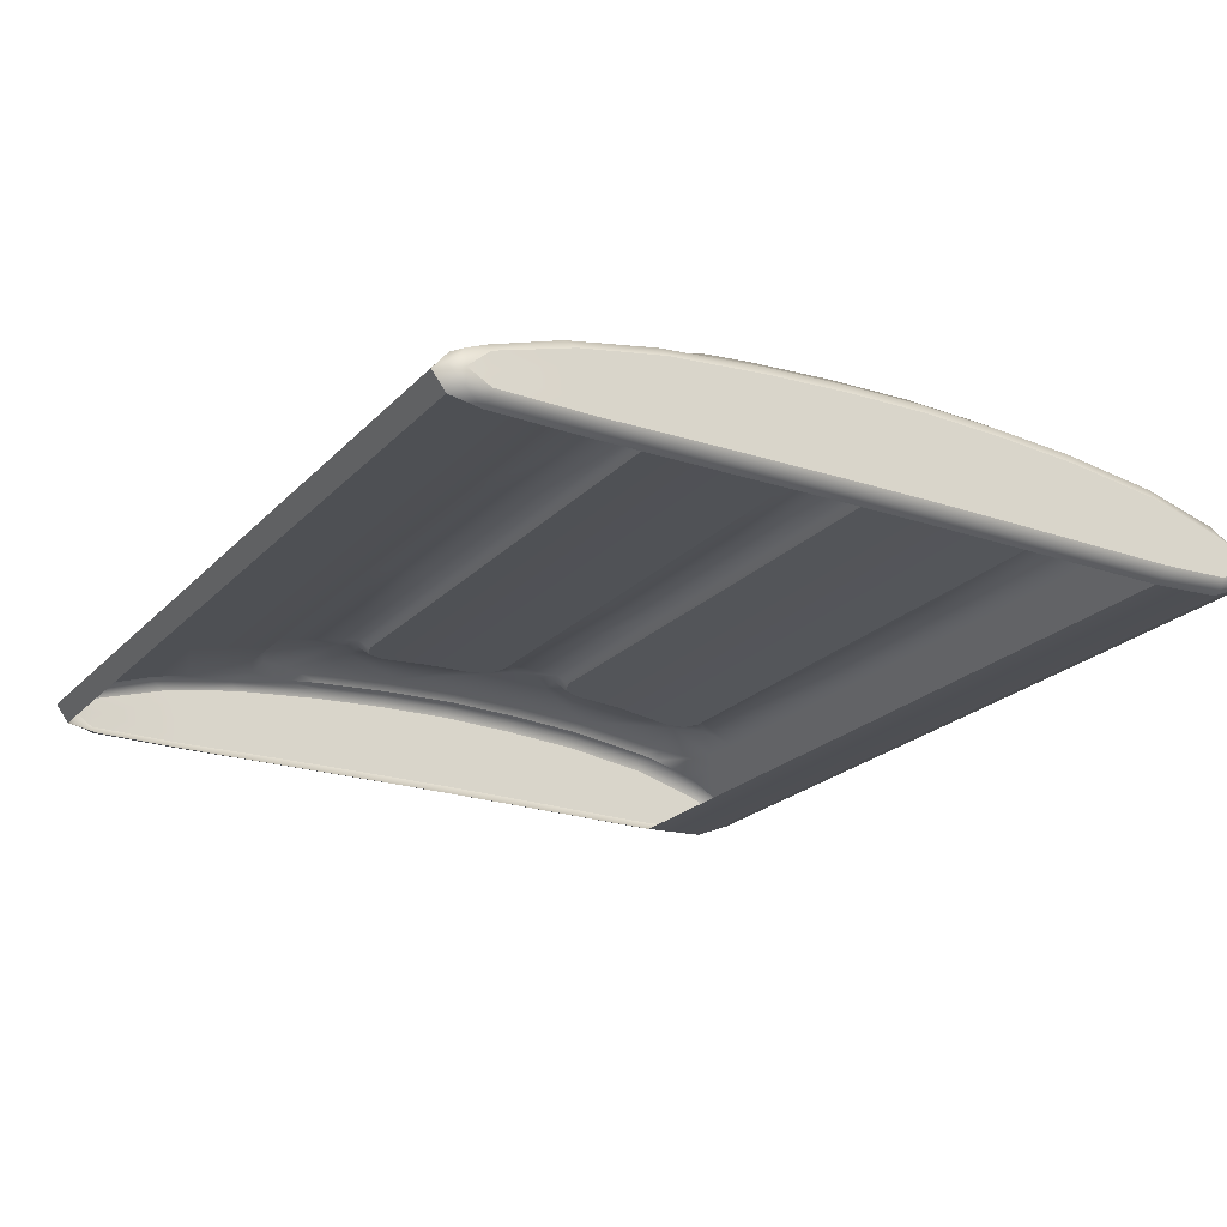
<metadata>
{"format":"obj","ext":"obj","renderer":"f3d","projection":"perspective","resolution":1024,"background":"white","views":[{"elev":-22.0,"azim":59.4,"up":"+Y"}]}
</metadata>
<code>
o Cube.002
v 0.43 0.07179 -0.2404
v 0.43 0.03982 -0.2415
v 0.43 0.07894 -0.1459
v 0.43 0.04483 -0.1459
v 0.43 0.08388 -0.06817
v 0.43 0.04952 -0.06817
v 0.43 0.08592 0.009611
v 0.43 0.05142 0.009611
v 0.43 0.08388 0.08739
v 0.43 0.04952 0.08739
v 0.43 0.07894 0.1652
v 0.43 0.04483 0.1652
v 0.43 0.07358 0.2471
v 0.43 0.03921 0.2429
v 0.43 0.06559 0.3254
v 0.43 0.03136 0.3185
v -0.43 0.06559 0.3254
v -0.43 0.03136 0.3185
v -0.43 0.07358 0.2471
v -0.43 0.03921 0.2429
v -0.43 0.07894 0.1652
v -0.43 0.04483 0.1652
v -0.43 0.08388 0.08739
v -0.43 0.04952 0.08739
v -0.43 0.08592 0.009611
v -0.43 0.05142 0.009611
v -0.43 0.08388 -0.06817
v -0.43 0.04952 -0.06817
v -0.43 0.07894 -0.1459
v -0.43 0.04483 -0.1459
v -0.43 0.07179 -0.2404
v -0.43 0.03982 -0.2415
v 0.43 0.05493 -0.2415
v 0.43 0.06195 -0.1459
v 0.43 0.06678 -0.06817
v 0.43 0.06875 0.009611
v 0.43 0.06678 0.08739
v 0.43 0.06195 0.1652
v 0.43 0.05618 0.2429
v 0.43 0.04981 0.3196
v -0.43 0.04981 0.3196
v -0.43 0.05618 0.2429
v -0.43 0.06195 0.1652
v -0.43 0.06678 0.08739
v -0.43 0.06875 0.009611
v -0.43 0.06678 -0.06817
v -0.43 0.06195 -0.1459
v -0.43 0.05493 -0.2415
v -0.43 0.0649 -0.3033
v -0.43 0.05016 -0.305
v -0.43 0.03898 -0.3063
v 0.43 0.0649 -0.3033
v 0.43 0.05016 -0.305
v 0.43 0.03898 -0.3063
v 0.43 0.0551 0.4074
v 0.43 0.04095 0.4065
v 0.43 0.02543 0.4061
v -0.43 0.0551 0.4074
v -0.43 0.04095 0.4065
v -0.43 0.02543 0.4061
v -0.415 0.01468 0.4055
v -0.4256 0.0175 0.4056
v -0.415 0.06568 0.4075
v -0.4256 0.06236 0.4074
v -0.415 0.01785 -0.3085
v -0.43 0.02929 -0.3072
v -0.4256 0.0212 -0.3081
v -0.43 0.06854 -0.3029
v -0.4256 0.07777 -0.3019
v 0.415 0.01468 0.4055
v 0.4256 0.0175 0.4056
v 0.415 0.06568 0.4075
v 0.4256 0.06236 0.4074
v 0.43 0.02929 -0.3072
v 0.415 0.01785 -0.3085
v 0.4256 0.0212 -0.3081
v 0.43 0.06854 -0.3029
v -0.415 0.01437 -0.2415
v -0.43 0.02651 -0.2415
v -0.4256 0.01793 -0.2415
v -0.415 0.01472 -0.1459
v -0.43 0.02725 -0.1459
v -0.4256 0.01839 -0.1459
v -0.415 0.01516 -0.06817
v -0.43 0.02789 -0.06817
v -0.4256 0.01889 -0.06817
v -0.415 0.01534 0.009611
v -0.43 0.02809 0.009611
v -0.4256 0.01907 0.009611
v -0.415 0.01516 0.08739
v -0.43 0.02775 0.08739
v -0.4256 0.01885 0.08739
v -0.415 0.01472 0.1652
v -0.43 0.02695 0.1652
v -0.4256 0.0183 0.1652
v -0.415 0.01418 0.2429
v -0.43 0.02584 0.2429
v -0.4256 0.0176 0.2429
v -0.43 0.02458 0.3185
v -0.415 0.01376 0.3185
v -0.4256 0.01693 0.3185
v -0.415 0.08547 0.3485
v -0.43 0.07719 0.3352
v -0.4256 0.08305 0.3446
v -0.43 0.09183 0.2565
v -0.415 0.1126 0.1652
v -0.43 0.1004 0.1652
v -0.4256 0.109 0.1652
v -0.415 0.1177 0.08738
v -0.43 0.1048 0.08739
v -0.4256 0.1138 0.08739
v -0.415 0.1198 0.009606
v -0.43 0.1066 0.009611
v -0.4256 0.1158 0.009611
v -0.415 0.1177 -0.06817
v -0.43 0.1042 -0.06817
v -0.4256 0.1136 -0.06817
v -0.415 0.1126 -0.1459
v -0.43 0.09903 -0.1459
v -0.4256 0.1086 -0.1459
v -0.43 0.08684 -0.2366
v -0.415 0.1011 -0.2319
v -0.4256 0.09682 -0.2333
v 0.415 0.01376 0.3185
v 0.43 0.02458 0.3185
v 0.4256 0.01693 0.3185
v 0.415 0.01418 0.2429
v 0.43 0.02584 0.2429
v 0.4256 0.0176 0.2429
v 0.415 0.01472 0.1652
v 0.43 0.02695 0.1652
v 0.4256 0.0183 0.1652
v 0.415 0.01516 0.08739
v 0.43 0.02775 0.08739
v 0.4256 0.01885 0.08739
v 0.415 0.01534 0.009611
v 0.43 0.02809 0.009611
v 0.4256 0.01907 0.009611
v 0.415 0.01516 -0.06817
v 0.43 0.02789 -0.06817
v 0.4256 0.01889 -0.06817
v 0.415 0.01472 -0.1459
v 0.43 0.02725 -0.1459
v 0.4256 0.01839 -0.1459
v 0.43 0.02651 -0.2415
v 0.415 0.01437 -0.2415
v 0.4256 0.01793 -0.2415
v 0.415 0.1011 -0.2319
v 0.43 0.08684 -0.2366
v 0.4256 0.09682 -0.2333
v 0.415 0.1126 -0.1459
v 0.43 0.09903 -0.1459
v 0.4256 0.1086 -0.1459
v 0.415 0.1177 -0.06817
v 0.43 0.1042 -0.06817
v 0.4256 0.1136 -0.06817
v 0.415 0.1198 0.009606
v 0.43 0.1066 0.009611
v 0.4256 0.1158 0.009611
v 0.415 0.1177 0.08738
v 0.43 0.1048 0.08739
v 0.4256 0.1138 0.08739
v 0.415 0.1126 0.1652
v 0.43 0.1004 0.1652
v 0.4256 0.109 0.1652
v 0.43 0.09183 0.2565
v 0.43 0.07719 0.3352
v 0.415 0.08547 0.3485
v 0.4256 0.08305 0.3446
v -0.415 0.01968 0.4355
v -0.4256 0.02286 0.4251
v -0.415 0.05368 0.4345
v -0.4256 0.05483 0.4254
v -0.43 0.06334 -0.3168
v -0.4256 0.06201 -0.3293
v -0.43 0.03638 -0.3237
v -0.415 0.03389 -0.3465
v -0.4256 0.03416 -0.3396
v 0.43 0.06334 -0.3168
v 0.4256 0.06201 -0.3293
v 0.415 0.03389 -0.3465
v 0.43 0.03638 -0.3237
v 0.4256 0.03416 -0.3396
v 0.415 0.05368 0.4345
v 0.4256 0.05483 0.4254
v 0.415 0.01968 0.4355
v 0.4256 0.02286 0.4251
v -0.4279 0.03845 0.4263
v -0.415 0.03668 0.4485
v -0.4256 0.03756 0.4399
v -0.43 0.04845 -0.329
v -0.415 0.04689 -0.3485
v -0.4256 0.04741 -0.3416
v 0.415 0.04689 -0.3485
v 0.43 0.04845 -0.329
v 0.4256 0.04741 -0.3416
v 0.4279 0.03845 0.4263
v 0.415 0.03668 0.4485
v 0.4256 0.03756 0.4399
v 0.32 0.01968 0.4355
v -0.32 0.01968 0.4355
v -0.32 0.05368 0.4345
v 0.32 0.05368 0.4345
v 0.32 0.06568 0.4075
v -0.32 0.06568 0.4075
v 0.32 0.08547 0.3485
v -0.32 0.08547 0.3485
v 0.32 0.01785 -0.3085
v -0.32 0.01785 -0.3085
v -0.32 0.03389 -0.3465
v 0.32 0.03389 -0.3465
v 0.32 0.01437 -0.2415
v -0.32 0.01437 -0.2415
v 0.32 0.0817 -0.3015
v -0.32 0.0817 -0.3015
v 0.32 0.0612 -0.3365
v -0.32 0.0612 -0.3365
v 0.32 0.1025 0.2641
v -0.32 0.1025 0.2641
v 0.32 0.1176 0.08739
v 0.32 0.1125 -0.1459
v 0.32 0.03668 0.4485
v -0.32 0.03668 0.4485
v 0.32 0.04689 -0.3485
v -0.32 0.04689 -0.3485
v 0.1067 0.01968 0.4355
v -0.1067 0.01968 0.4355
v -0.1067 0.05368 0.4345
v 0.1067 0.05368 0.4345
v 0.1067 0.06568 0.4075
v -0.1067 0.06568 0.4075
v 0.1067 0.08547 0.3485
v -0.1067 0.08547 0.3485
v 0.1067 0.01785 -0.3085
v -0.1067 0.01785 -0.3085
v -0.1067 0.03389 -0.3465
v 0.1067 0.03389 -0.3465
v 0.1067 0.01437 -0.2415
v -0.1067 0.01437 -0.2415
v 0.1067 0.0817 -0.3015
v -0.1067 0.0817 -0.3015
v -0.1067 0.101 -0.2319
v 0.1067 0.101 -0.2319
v 0.1067 0.0612 -0.3365
v -0.1067 0.0612 -0.3365
v 0.1067 0.1025 0.2641
v -0.1067 0.1025 0.2641
v 0.1067 0.1125 0.1652
v -0.1067 0.1125 0.1652
v 0.1067 0.1176 0.08739
v -0.1067 0.1176 0.08739
v 0.1067 0.1197 0.009611
v -0.1067 0.1197 0.009611
v 0.1067 0.1176 -0.06817
v -0.1067 0.1176 -0.06817
v 0.1067 0.1125 -0.1459
v -0.1067 0.1125 -0.1459
v 0.1067 0.03668 0.4485
v -0.1067 0.03668 0.4485
v 0.1067 0.04689 -0.3485
v -0.1067 0.04689 -0.3485
v 0.295 0.1125 0.1652
v 0.3127 0.113 0.1578
v -0.32 0.1142 0.1401
v -0.295 0.1125 0.1652
v -0.3127 0.113 0.1578
v 0.32 0.119 0.03467
v 0.295 0.1197 0.009611
v 0.3127 0.1195 0.01695
v -0.295 0.1197 0.009611
v -0.32 0.119 0.03467
v -0.3127 0.1195 0.01695
v -0.345 0.123 0.1647
v -0.32 0.1205 0.1895
v -0.32 0.1295 -0.01587
v -0.345 0.1302 0.009117
v 0.32 0.1205 0.1895
v 0.345 0.123 0.1647
v 0.345 0.1302 0.009118
v 0.32 0.1295 -0.01587
v -0.295 0.101 -0.2319
v -0.32 0.1043 -0.2071
v -0.3127 0.1019 -0.2247
v 0.32 0.1043 -0.2071
v 0.295 0.101 -0.2319
v 0.3127 0.1019 -0.2247
v 0.295 0.1176 -0.06817
v 0.3127 0.1171 -0.07548
v -0.32 0.116 -0.09312
v -0.295 0.1176 -0.06817
v -0.3127 0.1171 -0.07548
v 0.345 0.1115 -0.2324
v 0.32 0.1048 -0.2565
v -0.345 0.1281 -0.06866
v -0.32 0.1288 -0.04367
v -0.32 0.1048 -0.2565
v -0.345 0.1115 -0.2324
v 0.32 0.1288 -0.04367
v 0.345 0.1281 -0.06866
v -0.415 0.09685 -0.2521
v -0.365 0.0817 -0.3015
v -0.415 0.06123 -0.3365
v -0.4004 0.08572 -0.287
v 0.365 0.0817 -0.3015
v 0.415 0.09544 -0.2521
v 0.4256 0.07779 -0.3019
v 0.415 0.06123 -0.3365
v 0.4004 0.08572 -0.287
v -0.365 0.1025 0.2641
v -0.415 0.1076 0.2138
v -0.4256 0.09928 0.2618
v -0.415 0.09255 0.3131
v -0.4004 0.104 0.2493
v 0.415 0.1076 0.2138
v 0.365 0.1025 0.2641
v 0.415 0.09255 0.3131
v 0.4256 0.09928 0.2618
v 0.4004 0.104 0.2493
v -0.329 0.123 -0.1464
v -0.32 0.1126 -0.1459
v 0.329 0.123 -0.1464
v -0.1067 0.109 -0.2414
v 0.1067 0.109 -0.2414
v 0.1067 0.1283 -0.05941
v -0.1067 0.1283 -0.05941
v 0.3042 0.109 -0.2413
v 0.3289 0.1136 -0.2165
v 0.3214 0.1112 -0.2343
v -0.3042 0.1283 -0.05951
v -0.3289 0.127 -0.0847
v -0.3214 0.1282 -0.06673
v -0.3289 0.1136 -0.2165
v -0.3042 0.109 -0.2413
v -0.3214 0.1112 -0.2343
v 0.3289 0.127 -0.0847
v 0.32 0.116 -0.09312
v 0.3042 0.1283 -0.05951
v 0.3214 0.1282 -0.06673
v -0.32 0.1176 0.08739
v -0.329 0.1281 0.0869
v 0.329 0.1281 0.0869
v 0.1067 0.1221 0.1739
v -0.1067 0.1221 0.1739
v 0.1067 0.1299 -0.000108
v -0.1067 0.1299 -0.000108
v -0.3041 0.1221 0.1738
v -0.3289 0.1241 0.1485
v -0.3214 0.1229 0.1665
v -0.3289 0.1297 0.02525
v -0.3041 0.1299 -1e-05
v -0.3214 0.1302 0.007228
v 0.3289 0.1241 0.1485
v 0.32 0.1142 0.1401
v 0.3041 0.1221 0.1738
v 0.3214 0.1229 0.1665
v 0.3041 0.1299 -1e-05
v 0.3289 0.1297 0.02525
v 0.3214 0.1302 0.007228
v -0.4047 0.1115 -0.2324
v -0.4047 0.123 0.1647
v -0.4047 0.1281 0.0869
v -0.4047 0.1302 0.009117
v -0.4047 0.1281 -0.06866
v -0.4047 0.123 -0.1464
v 0.415 0.08073 -0.3016
v 0.4047 0.1115 -0.2324
v 0.4047 0.123 -0.1464
v 0.4047 0.1281 -0.06866
v 0.4047 0.1302 0.009118
v 0.4047 0.1281 0.0869
v 0.4047 0.123 0.1647
v -0.32 0.09486 -0.2921
v -0.32 0.1139 0.2534
v 0.32 0.09486 -0.2921
v 0.32 0.1139 0.2534
v 0.1067 0.09486 -0.2921
v -0.1067 0.09486 -0.2921
v 0.1067 0.1139 0.2534
v -0.1067 0.1139 0.2534
v -0.3629 0.09486 -0.2921
v -0.4047 0.1064 -0.2507
v -0.3924 0.09822 -0.28
v -0.4047 0.1182 0.2113
v -0.3629 0.1139 0.2534
v -0.3925 0.1152 0.2411
v 0.4047 0.1064 -0.2507
v 0.3629 0.09486 -0.2921
v 0.3924 0.09822 -0.28
v 0.3629 0.1139 0.2534
v 0.4047 0.1182 0.2113
v 0.3925 0.1152 0.2411
v -0.4149 0.08209 -0.3012
f 49 68 174
f 74 182 54
f 102 205 207
f 58 103 17
f 128 16 125
f 29 121 31
f 27 119 29
f 25 116 27
f 110 25 23
f 107 23 21
f 19 107 21
f 79 51 66
f 85 30 82
f 88 28 85
f 24 88 91
f 22 91 94
f 20 94 97
f 18 97 99
f 17 105 19
f 179 77 52
f 152 5 3
f 155 7 5
f 7 161 9
f 9 164 11
f 164 13 11
f 166 15 13
f 223 170 201
f 66 51 176
f 389 390 277
f 306 180 307
f 372 296 333
f 297 296 380
f 299 367 335
f 306 307 365
f 47 31 48
f 46 29 47
f 45 27 46
f 23 45 44
f 21 44 43
f 42 21 43
f 41 19 42
f 59 17 41
f 131 14 128
f 13 40 39
f 134 12 131
f 11 39 38
f 137 10 134
f 37 11 38
f 6 137 140
f 36 9 37
f 4 140 143
f 5 36 35
f 2 143 145
f 3 35 34
f 149 3 1
f 1 34 33
f 145 54 2
f 52 33 53
f 216 194 224
f 125 16 57
f 57 56 197
f 75 212 208
f 50 174 191
f 211 75 208
f 224 181 211
f 179 53 195
f 50 176 51
f 60 188 59
f 53 2 54
f 33 4 2
f 34 6 4
f 35 8 6
f 8 37 10
f 10 38 12
f 12 39 14
f 14 40 16
f 59 18 60
f 41 20 18
f 42 22 20
f 43 24 22
f 44 26 24
f 26 46 28
f 28 47 30
f 30 48 32
f 32 50 51
f 48 49 50
f 328 292 293
f 31 68 49
f 56 55 197
f 182 53 54
f 82 32 79
f 77 1 52
f 16 56 57
f 15 56 40
f 15 167 55
f 188 58 59
f 202 189 223
f 205 172 202
f 61 101 100
f 62 99 101
f 63 173 172
f 173 64 58
f 69 302 175
f 69 121 123
f 65 178 177
f 67 176 178
f 182 76 183
f 183 75 181
f 146 76 147
f 147 74 145
f 168 73 169
f 169 55 167
f 70 187 186
f 187 71 57
f 78 67 65
f 80 66 67
f 81 80 78
f 83 79 80
f 84 83 81
f 86 82 83
f 87 86 84
f 89 85 86
f 87 92 89
f 89 91 88
f 90 95 92
f 92 94 91
f 93 98 95
f 95 97 94
f 96 101 98
f 98 99 97
f 102 64 63
f 104 58 64
f 310 108 311
f 311 103 104
f 108 105 311
f 106 111 108
f 108 110 107
f 109 114 111
f 111 113 110
f 115 114 112
f 117 113 114
f 118 117 115
f 120 116 117
f 122 120 118
f 123 119 120
f 70 126 71
f 71 125 57
f 127 126 124
f 129 125 126
f 130 129 127
f 132 128 129
f 133 132 130
f 135 131 132
f 136 135 133
f 138 134 135
f 136 141 138
f 138 140 137
f 139 144 141
f 141 143 140
f 142 147 144
f 144 145 143
f 216 304 307
f 306 149 77
f 148 153 150
f 150 152 149
f 151 156 153
f 153 155 152
f 154 159 156
f 156 158 155
f 160 159 157
f 162 158 159
f 163 162 160
f 165 161 162
f 316 169 317
f 165 166 164
f 315 218 206
f 317 167 166
f 61 171 62
f 62 171 60
f 172 190 189
f 173 188 190
f 301 217 302
f 69 174 68
f 177 193 192
f 178 191 193
f 179 306 77
f 305 150 306
f 195 183 196
f 196 181 194
f 72 185 73
f 73 185 55
f 186 199 198
f 187 197 199
f 170 190 171
f 171 188 60
f 302 193 175
f 175 191 174
f 195 180 179
f 196 307 180
f 184 199 185
f 185 197 55
f 99 60 18
f 72 203 184
f 231 202 228
f 184 222 198
f 228 223 259
f 276 362 361
f 287 288 336
f 192 210 177
f 260 211 237
f 177 209 65
f 237 208 234
f 209 78 65
f 208 238 234
f 192 217 225
f 260 216 224
f 221 285 256
f 361 273 347
f 275 350 329
f 320 257 281
f 357 341 370
f 364 294 330
f 327 321 367
f 219 233 247
f 198 200 186
f 259 201 227
f 244 214 216
f 206 72 168
f 207 231 233
f 348 273 274
f 343 378 342
f 305 306 365
f 278 370 352
f 312 104 102
f 312 102 207
f 220 268 250
f 308 305 365
f 276 275 294
f 279 369 299
f 354 378 375
f 314 165 163
f 264 266 265
f 346 373 379
f 304 308 365
f 325 344 324
f 232 204 206
f 232 231 230
f 215 245 217
f 241 244 245
f 222 226 200
f 258 227 226
f 218 232 206
f 246 233 232
f 251 248 250
f 356 280 337
f 253 250 252
f 339 251 270
f 289 291 290
f 257 254 256
f 242 256 243
f 217 261 225
f 245 260 261
f 235 213 209
f 234 239 235
f 210 235 209
f 236 234 235
f 225 236 210
f 261 237 236
f 203 258 222
f 229 259 258
f 204 229 203
f 230 228 229
f 292 387 293
f 376 323 326
f 376 322 323
f 355 277 278
f 358 279 280
f 351 275 276
f 262 263 353
f 338 298 299
f 331 294 295
f 334 296 297
f 392 302 69
f 313 311 312
f 318 316 317
f 300 123 122
f 242 323 322
f 255 324 254
f 286 326 285
f 286 327 328
f 291 329 290
f 291 330 331
f 283 332 282
f 283 333 334
f 288 335 336
f 288 337 338
f 322 281 242
f 319 282 332
f 323 285 326
f 321 284 221
f 324 287 254
f 321 336 335
f 319 289 320
f 325 290 329
f 249 342 248
f 345 252 344
f 266 346 265
f 266 347 348
f 272 349 271
f 272 350 351
f 263 352 353
f 263 354 355
f 269 356 268
f 269 357 358
f 341 353 352
f 342 262 248
f 343 265 346
f 340 264 339
f 341 267 220
f 344 268 356
f 345 270 253
f 340 271 349
f 383 385 384
f 360 109 106
f 361 112 109
f 362 115 112
f 364 115 363
f 359 118 364
f 366 151 148
f 367 154 151
f 369 154 368
f 370 157 369
f 371 160 370
f 241 372 377
f 373 247 379
f 240 374 214
f 241 376 240
f 375 246 218
f 379 246 378
f 385 310 313
f 385 309 384
f 382 300 381
f 382 301 303
f 388 305 308
f 388 304 387
f 391 314 390
f 391 315 318
f 380 215 301
f 381 122 359
f 387 214 374
f 386 148 305
f 384 219 373
f 383 106 310
f 390 163 371
f 389 218 315
f 297 359 364
f 307 304 365
f 300 303 392
f 301 302 392
f 69 300 392
f 303 301 392
f 102 63 205
f 128 14 16
f 29 119 121
f 27 116 119
f 25 113 116
f 110 113 25
f 107 110 23
f 19 105 107
f 79 32 51
f 85 28 30
f 88 26 28
f 24 26 88
f 22 24 91
f 20 22 94
f 18 20 97
f 17 103 105
f 152 155 5
f 155 158 7
f 7 158 161
f 9 161 164
f 164 166 13
f 166 167 15
f 223 189 170
f 390 371 278
f 278 277 390
f 277 375 389
f 389 391 390
f 322 377 333
f 377 372 333
f 296 372 380
f 380 382 297
f 382 381 297
f 381 359 297
f 368 367 299
f 367 321 335
f 47 29 31
f 46 27 29
f 45 25 27
f 23 25 45
f 21 23 44
f 42 19 21
f 41 17 19
f 59 58 17
f 131 12 14
f 13 15 40
f 134 10 12
f 11 13 39
f 137 8 10
f 37 9 11
f 6 8 137
f 36 7 9
f 4 6 140
f 5 7 36
f 2 4 143
f 3 5 35
f 149 152 3
f 1 3 34
f 145 74 54
f 52 1 33
f 216 307 194
f 75 146 212
f 50 49 174
f 211 181 75
f 224 194 181
f 179 52 53
f 50 191 176
f 53 33 2
f 33 34 4
f 34 35 6
f 35 36 8
f 8 36 37
f 10 37 38
f 12 38 39
f 14 39 40
f 59 41 18
f 41 42 20
f 42 43 22
f 43 44 24
f 44 45 26
f 26 45 46
f 28 46 47
f 30 47 48
f 32 48 50
f 48 31 49
f 293 326 328
f 328 327 292
f 31 121 68
f 182 195 53
f 82 30 32
f 77 149 1
f 16 40 56
f 15 55 56
f 202 172 189
f 205 63 172
f 61 62 101
f 62 60 99
f 63 64 173
f 69 68 121
f 65 67 178
f 67 66 176
f 182 74 76
f 183 76 75
f 146 75 76
f 147 76 74
f 168 72 73
f 169 73 55
f 70 71 187
f 78 80 67
f 80 79 66
f 81 83 80
f 83 82 79
f 84 86 83
f 86 85 82
f 87 89 86
f 89 88 85
f 87 90 92
f 89 92 91
f 90 93 95
f 92 95 94
f 93 96 98
f 95 98 97
f 96 100 101
f 98 101 99
f 102 104 64
f 104 103 58
f 310 106 108
f 311 105 103
f 108 107 105
f 106 109 111
f 108 111 110
f 109 112 114
f 111 114 113
f 115 117 114
f 117 116 113
f 118 120 117
f 120 119 116
f 122 123 120
f 123 121 119
f 70 124 126
f 71 126 125
f 127 129 126
f 129 128 125
f 130 132 129
f 132 131 128
f 133 135 132
f 135 134 131
f 136 138 135
f 138 137 134
f 136 139 141
f 138 141 140
f 139 142 144
f 141 144 143
f 142 146 147
f 144 147 145
f 216 214 304
f 306 150 149
f 148 151 153
f 150 153 152
f 151 154 156
f 153 156 155
f 154 157 159
f 156 159 158
f 160 162 159
f 162 161 158
f 163 165 162
f 165 164 161
f 316 168 169
f 165 317 166
f 168 316 206
f 316 315 206
f 317 169 167
f 61 170 171
f 172 173 190
f 173 58 188
f 301 215 217
f 69 175 174
f 177 178 193
f 178 176 191
f 179 180 306
f 305 148 150
f 195 182 183
f 196 183 181
f 72 184 185
f 186 187 199
f 187 57 197
f 170 189 190
f 171 190 188
f 302 192 193
f 175 193 191
f 195 196 180
f 196 194 307
f 184 198 199
f 185 199 197
f 72 204 203
f 231 205 202
f 184 203 222
f 228 202 223
f 340 349 361
f 349 276 361
f 336 221 287
f 221 256 287
f 256 254 287
f 192 225 210
f 260 224 211
f 177 210 209
f 237 211 208
f 209 213 78
f 208 212 238
f 192 302 217
f 260 244 216
f 221 284 285
f 284 286 285
f 285 243 256
f 347 340 361
f 361 360 273
f 345 325 350
f 325 329 350
f 329 295 275
f 257 242 281
f 281 283 282
f 282 320 281
f 370 369 279
f 279 357 370
f 330 319 364
f 364 363 294
f 367 366 292
f 292 327 367
f 219 207 233
f 198 222 200
f 259 223 201
f 244 240 214
f 206 204 72
f 207 205 231
f 274 346 348
f 348 347 273
f 343 379 378
f 371 370 278
f 370 341 352
f 312 311 104
f 207 219 309
f 309 312 207
f 220 267 268
f 267 269 268
f 268 252 250
f 275 295 294
f 294 363 362
f 362 276 294
f 369 368 299
f 299 298 280
f 280 279 299
f 375 277 354
f 354 342 378
f 314 317 165
f 249 251 265
f 251 339 265
f 339 264 265
f 379 343 346
f 346 274 373
f 325 345 344
f 232 230 204
f 232 233 231
f 215 241 245
f 241 240 244
f 222 258 226
f 258 259 227
f 218 246 232
f 246 247 233
f 251 249 248
f 280 298 337
f 337 324 356
f 324 344 356
f 253 251 250
f 251 253 270
f 270 272 271
f 271 339 270
f 255 257 290
f 257 320 290
f 320 289 290
f 257 255 254
f 242 257 256
f 217 245 261
f 245 244 260
f 235 239 213
f 234 238 239
f 210 236 235
f 236 237 234
f 225 261 236
f 261 260 237
f 203 229 258
f 229 228 259
f 204 230 229
f 230 231 228
f 366 386 292
f 386 388 292
f 388 387 292
f 387 374 293
f 293 374 326
f 374 376 326
f 376 377 322
f 278 352 355
f 355 354 277
f 280 356 358
f 358 357 279
f 276 349 351
f 351 350 275
f 353 220 262
f 220 250 262
f 250 248 262
f 299 335 338
f 338 337 298
f 295 329 331
f 331 330 294
f 297 332 334
f 334 333 296
f 312 309 313
f 313 310 311
f 317 314 318
f 318 315 316
f 300 69 123
f 242 243 323
f 255 325 324
f 286 328 326
f 286 284 327
f 291 331 329
f 291 289 330
f 283 334 332
f 283 281 333
f 288 338 335
f 288 287 337
f 322 333 281
f 319 320 282
f 323 243 285
f 321 327 284
f 324 337 287
f 321 221 336
f 319 330 289
f 325 255 290
f 249 343 342
f 345 253 252
f 266 348 346
f 266 264 347
f 272 351 349
f 272 270 350
f 263 355 352
f 263 262 354
f 269 358 356
f 269 267 357
f 341 220 353
f 342 354 262
f 343 249 265
f 340 347 264
f 341 357 267
f 344 252 268
f 345 350 270
f 340 339 271
f 373 274 384
f 274 273 383
f 384 274 383
f 273 360 383
f 360 361 109
f 361 362 112
f 362 363 115
f 364 118 115
f 359 122 118
f 366 367 151
f 367 368 154
f 369 157 154
f 370 160 157
f 371 163 160
f 241 215 372
f 373 219 247
f 240 376 374
f 241 377 376
f 375 378 246
f 379 247 246
f 385 383 310
f 385 313 309
f 382 303 300
f 382 380 301
f 388 386 305
f 388 308 304
f 391 318 314
f 391 389 315
f 380 372 215
f 381 300 122
f 387 304 214
f 386 366 148
f 384 309 219
f 383 360 106
f 390 314 163
f 389 375 218
f 319 332 364
f 332 297 364

</code>
